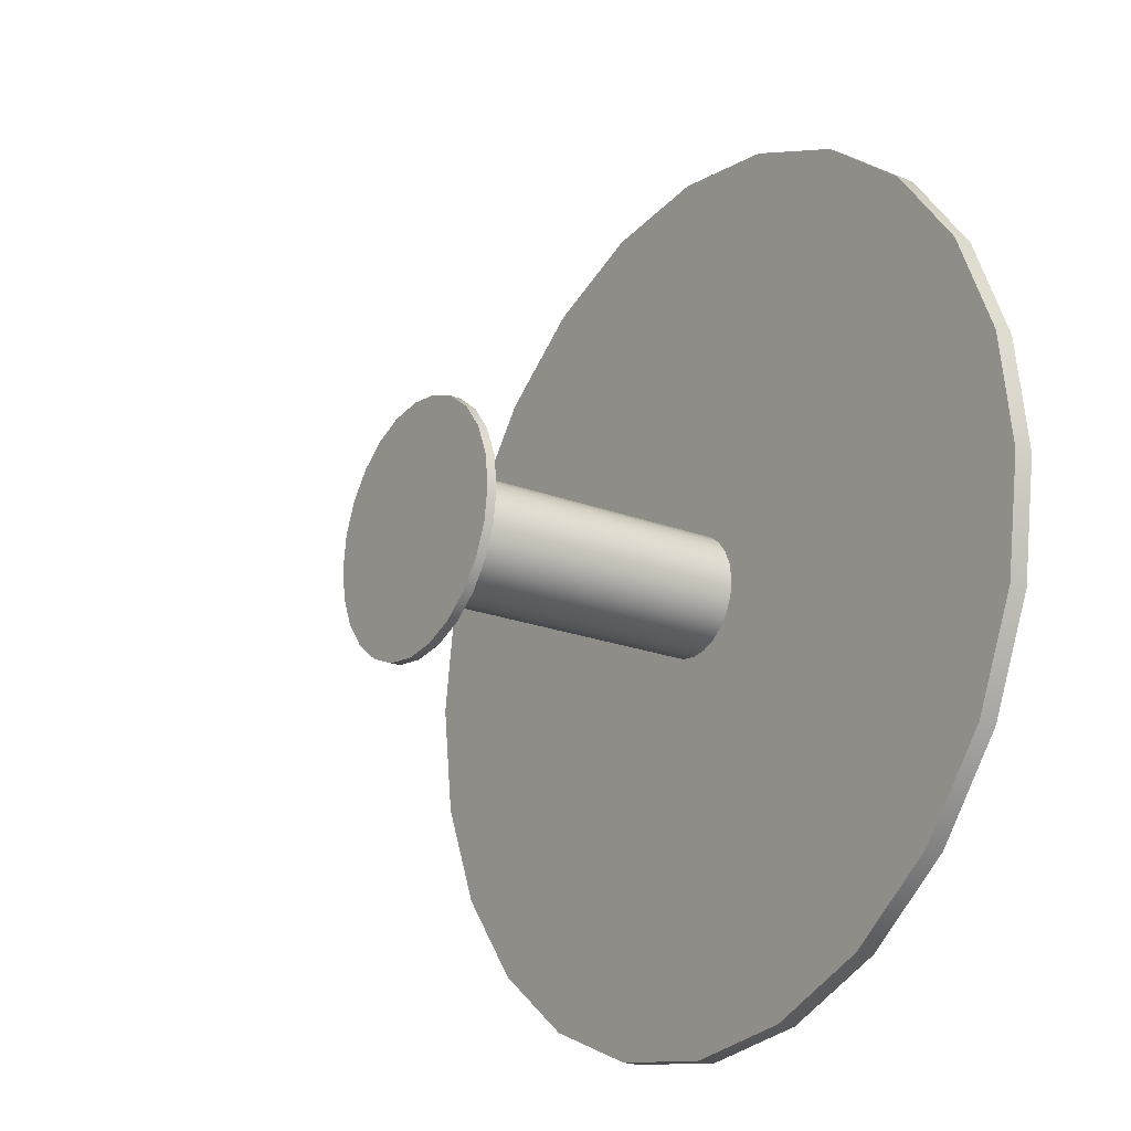
<metadata>
{"format":"obj","ext":"obj","renderer":"f3d","projection":"perspective","resolution":1024,"background":"white","views":[{"elev":-21.1,"azim":55.4,"up":"+Z"}]}
</metadata>
<code>
v -0.08307 0.1274 0.3233
v 0.09382 0.1274 0.3216
v 0.005484 0.1274 0.3341
v -0.1658 0.1274 0.2899
v 0.005484 0.1416 0.3341
v -0.08307 0.1416 0.3233
v -0.1658 0.1416 0.2899
v 0.1759 0.1274 0.2867
v 0.09382 0.1416 0.3216
v -0.2371 0.1416 0.2362
v -0.2371 0.1274 0.2362
v 0.1759 0.1416 0.2867
v 0.2462 0.1274 0.2317
v -0.2921 0.1274 0.166
v 0.2462 0.1416 0.2317
v -0.2921 0.1416 0.166
v 0.2998 0.1274 0.1604
v -0.327 0.1274 0.08388
v 0.2998 0.1416 0.1604
v -0.327 0.1416 0.08388
v 0.3332 0.1274 0.07766
v 0.3332 0.1416 0.07766
v -0.3395 0.1274 -0.004459
v -0.003664 0.1274 0.0378
v -0.3395 0.1416 -0.004459
v -0.00065 0.1274 0.0381
v 0.344 0.1416 -0.0109
v -0.3287 0.1274 -0.09302
v -0.006652 0.1274 0.03731
v -0.009602 0.1274 0.03662
v 0.002376 0.1274 0.0382
v 0.344 0.1274 -0.0109
v -0.3287 0.1416 -0.09302
v -0.0439 0.1274 -0.008083
v 0.006419 0.1274 0.03779
v 0.01041 0.1274 0.03737
v 0.3315 0.1416 -0.09924
v -0.2953 0.1274 -0.1758
v -0.04233 0.1274 0.003895
v -0.04233 0.1274 -0.02006
v -0.0125 0.1274 0.03574
v -0.001602 0.1274 0.03766
v 0.005246 0.1274 0.03782
v 0.01435 0.1274 0.03662
v 0.3315 0.1274 -0.09924
v -0.2953 0.1416 -0.1758
v -0.0377 0.1274 0.01506
v -0.0439 -0.1076 -0.008083
v -0.0377 0.1274 -0.03122
v -0.04233 -0.1076 -0.02006
v -0.01533 0.1274 0.03467
v -0.02076 0.1274 0.032
v 0.001503 0.1274 0.03784
v -0.005578 0.1274 0.0371
v 0.01041 -0.1076 0.03737
v 0.006419 -0.1076 0.03779
v 0.01435 -0.1076 0.03662
v 0.02552 0.1274 0.032
v 0.04708 0.1274 -0.02006
v 0.2966 0.1416 -0.1813
v -0.2417 0.1274 -0.247
v 0.002376 0.1274 -0.05436
v 0.2966 0.1274 -0.1813
v -0.03035 0.1274 0.02464
v -0.04233 -0.1076 0.003895
v -0.03035 0.1274 -0.04081
v -0.0377 -0.1076 -0.03122
v -0.01809 0.1274 0.03342
v -0.01705 0.1274 0.03352
v -0.001602 -0.1076 0.03766
v -0.009494 0.1274 0.03622
v 0.002405 -0.1076 0.03789
v 0.02552 -0.1076 0.032
v 0.0351 0.1274 0.02464
v 0.04866 0.1274 -0.008083
v 0.04246 0.1274 -0.03122
v -0.2417 0.1416 -0.247
v 0.01435 0.1274 -0.05279
v -0.009602 0.1274 -0.05279
v -0.02814 0.1274 0.02671
v -0.0377 -0.1076 0.01506
v -0.0924 -0.1076 -0.008083
v -0.0439 -0.1147 -0.008083
v -0.04233 -0.1147 -0.02006
v -0.02076 0.1274 -0.04816
v -0.03035 -0.1076 -0.04081
v -0.08917 -0.1076 -0.03261
v -0.0377 -0.1147 -0.03122
v -0.01333 0.1274 0.03502
v -0.02063 0.1274 0.03171
v -0.005578 -0.1076 0.0371
v 0.08445 -0.1076 0.0393
v 0.01041 -0.1147 0.03737
v 0.01435 -0.1147 0.03662
v 0.002405 0.1274 0.03789
v 0.006419 -0.1147 0.03779
v 0.09392 -0.1076 0.01645
v 0.02552 -0.1147 0.032
v 0.0351 -0.1076 0.02464
v 0.04246 0.1274 0.01506
v 0.04708 0.1274 0.003895
v 0.04866 -0.1076 -0.008083
v 0.04708 -0.1076 -0.02006
v 0.0351 0.1274 -0.04081
v 0.2416 0.1416 -0.2516
v -0.1714 0.1416 -0.302
v 0.2416 0.1274 -0.2516
v 0.02552 0.1274 -0.04816
v 0.002376 -0.1076 -0.05436
v -0.009602 -0.1076 -0.05279
v -0.0258 0.1274 0.02863
v -0.02731 0.1274 0.02726
v -0.03035 -0.1076 0.02464
v -0.04233 -0.1147 0.003895
v -0.03035 -0.1147 -0.04081
v -0.02334 0.1274 0.0304
v -0.01333 -0.1076 0.03502
v -0.02306 0.1274 0.03023
v -0.01705 -0.1076 0.03352
v -0.0797 -0.1076 0.0393
v 0.002405 -0.1147 0.03789
v -0.009494 -0.1076 0.03622
v -0.001602 -0.1147 0.03766
v 0.0351 -0.1147 0.02464
v -0.03035 -0.1147 0.02464
v 0.04708 -0.1076 0.003895
v 0.04246 -0.1076 -0.03122
v -0.1714 0.1274 -0.302
v 0.01435 -0.1076 -0.05279
v -0.02076 -0.1076 -0.04816
v -0.02406 0.1274 0.02962
v -0.02731 -0.1076 0.02726
v -0.08917 -0.1076 0.01645
v -0.0377 -0.1147 0.01506
v 0.04866 -0.1147 -0.008083
v -0.0924 -0.1147 -0.008083
v 0.04708 -0.1147 -0.02006
v -0.08917 -0.1147 -0.03261
v 0.04246 -0.1147 -0.03122
v -0.0797 -0.1076 -0.05547
v 0.0351 -0.1147 -0.04081
v -0.02063 -0.1076 0.03171
v -0.005578 -0.1147 0.0371
v 0.08445 -0.1147 0.0393
v 0.09392 -0.1147 0.01645
v -0.06464 -0.1076 0.05893
v 0.04246 -0.1076 0.01506
v -0.009494 -0.1147 0.03622
v 0.09715 -0.1076 -0.008083
v 0.04708 -0.1147 0.003895
v 0.09392 -0.1076 -0.03261
v 0.0351 -0.1076 -0.04081
v 0.02552 -0.1076 -0.04816
v 0.1704 0.1274 -0.3052
v -0.08929 0.1416 -0.3369
v 0.1704 0.1416 -0.3052
v 0.08445 -0.1076 -0.05547
v 0.002376 -0.1147 -0.05436
v -0.009602 -0.1147 -0.05279
v -0.02076 -0.1147 -0.04816
v -0.02406 -0.1076 0.02962
v -0.02731 -0.1147 0.02726
v -0.0797 -0.1147 -0.05547
v 0.02552 -0.1147 -0.04816
v -0.01333 -0.1147 0.03502
v -0.01705 -0.1147 0.03352
v -0.0797 -0.1147 0.0393
v 0.06939 -0.1147 0.05893
v 0.06939 -0.1076 0.05893
v 0.04246 -0.1147 0.01506
v -0.08929 0.1274 -0.3369
v 0.01435 -0.1147 -0.05279
v -0.02406 -0.1147 0.02962
v -0.08917 -0.1147 0.01645
v 0.09715 -0.1147 -0.008083
v 0.09392 -0.1147 -0.03261
v -0.06464 -0.1147 -0.0751
v 0.08445 -0.1147 -0.05547
v -0.02063 -0.1147 0.03171
v -0.06464 -0.1147 0.05893
v -0.04501 -0.1076 0.07399
v 0.08761 0.1274 -0.3386
v -0.000952 0.1416 -0.3494
v 0.08761 0.1416 -0.3386
v 0.06939 -0.1076 -0.0751
v -0.06464 -0.1076 -0.0751
v 0.06939 -0.1147 -0.0751
v 0.04976 -0.1076 0.07399
v -0.04501 -0.1147 0.07399
v -0.000952 0.1274 -0.3494
v -0.04501 -0.1076 -0.09016
v 0.04976 -0.1147 -0.09016
v 0.04976 -0.1147 0.07399
v -0.02215 -0.1076 0.08346
v -0.02215 -0.1147 0.08346
v 0.04976 -0.1076 -0.09016
v -0.04501 -0.1147 -0.09016
v 0.0269 -0.1076 0.08346
v -0.02215 -0.1076 -0.09963
v 0.0269 -0.1076 -0.09963
v 0.0269 -0.1147 -0.09963
v 0.0269 -0.1147 0.08346
v 0.002376 -0.1076 0.08669
v 0.002376 -0.1147 0.08669
v -0.02215 -0.1147 -0.09963
v 0.002376 -0.1076 -0.1029
v 0.002376 -0.1147 -0.1029
g mesh1_mesh1-geometry
f 1 2 3
f 2 1 4
f 3 2 1
f 4 1 2
f 3 5 2
f 1 6 3
f 4 7 1
f 2 4 8
f 8 4 2
f 9 2 5
f 5 3 6
f 6 1 7
f 7 4 10
f 8 4 11
f 11 4 8
f 2 9 8
f 5 6 9
f 7 9 6
f 11 10 4
f 10 12 7
f 8 11 13
f 13 11 8
f 12 8 9
f 12 9 7
f 11 14 10
f 15 12 10
f 13 11 14
f 14 11 13
f 8 12 13
f 16 10 14
f 15 13 12
f 16 15 10
f 13 14 17
f 17 14 13
f 14 18 16
f 15 19 13
f 19 15 16
f 17 14 18
f 18 14 17
f 17 13 19
f 20 16 18
f 20 19 16
f 17 18 21
f 21 18 17
f 19 22 17
f 18 23 20
f 22 19 20
f 21 18 24
f 24 18 21
f 21 17 22
f 25 20 23
f 24 18 23
f 23 18 24
f 25 22 20
f 21 24 26
f 26 24 21
f 22 27 21
f 23 28 25
f 24 23 29
f 29 23 24
f 27 22 25
f 30 26 24
f 24 26 30
f 21 26 31
f 31 26 21
f 32 21 27
f 33 25 28
f 34 23 28
f 28 23 34
f 29 23 30
f 30 23 29
f 30 24 29
f 29 24 30
f 33 27 25
f 26 30 31
f 31 30 26
f 35 21 31
f 31 21 35
f 21 36 32
f 32 36 21
f 27 37 32
f 28 38 33
f 39 23 34
f 34 23 39
f 34 28 40
f 40 28 34
f 30 23 41
f 41 23 30
f 37 27 33
f 42 31 30
f 30 31 42
f 36 21 35
f 35 21 36
f 35 31 43
f 43 31 35
f 32 36 44
f 44 36 32
f 45 32 37
f 46 33 38
f 45 28 38
f 38 28 45
f 47 23 39
f 39 23 47
f 34 39 48
f 40 28 49
f 49 28 40
f 40 34 50
f 41 23 51
f 51 23 41
f 41 52 30
f 30 52 41
f 46 37 33
f 31 42 53
f 53 42 31
f 42 30 54
f 54 30 42
f 35 44 36
f 36 44 35
f 36 55 35
f 44 35 43
f 43 35 44
f 35 56 43
f 44 57 36
f 32 44 58
f 58 44 32
f 32 59 45
f 45 59 32
f 37 60 45
f 38 61 46
f 45 62 28
f 28 62 45
f 45 38 63
f 63 38 45
f 64 23 47
f 47 23 64
f 39 47 65
f 65 48 39
f 48 50 34
f 49 28 66
f 66 28 49
f 49 40 67
f 50 67 40
f 51 23 68
f 68 23 51
f 52 41 51
f 51 41 52
f 69 30 52
f 52 30 69
f 60 37 46
f 42 64 53
f 53 64 42
f 42 53 70
f 54 30 71
f 71 30 54
f 64 42 54
f 54 42 64
f 42 70 54
f 56 35 55
f 55 36 57
f 43 64 44
f 44 64 43
f 72 43 56
f 57 44 73
f 64 57 44
f 44 57 64
f 58 73 44
f 32 58 74
f 74 58 32
f 32 75 59
f 59 75 32
f 45 59 76
f 76 59 45
f 63 45 60
f 77 46 61
f 63 38 61
f 61 38 63
f 45 78 62
f 62 78 45
f 79 28 62
f 62 28 79
f 80 23 64
f 64 23 80
f 47 64 81
f 81 65 47
f 48 65 82
f 83 65 48
f 48 65 83
f 50 48 82
f 84 48 50
f 50 48 84
f 66 28 85
f 85 28 66
f 66 49 86
f 67 86 49
f 67 50 87
f 88 50 67
f 67 50 88
f 68 23 52
f 52 23 68
f 52 51 68
f 68 51 52
f 89 30 69
f 69 30 89
f 69 52 90
f 90 52 69
f 77 60 46
f 43 53 64
f 64 53 43
f 70 53 72
f 71 30 89
f 89 30 71
f 64 54 71
f 71 54 64
f 54 91 71
f 91 54 70
f 55 92 56
f 56 93 55
f 55 93 56
f 57 92 55
f 55 94 57
f 57 94 55
f 95 43 72
f 56 92 72
f 72 96 56
f 56 96 72
f 73 97 57
f 57 98 73
f 73 98 57
f 57 64 94
f 94 64 57
f 73 58 99
f 74 99 58
f 32 74 100
f 100 74 32
f 32 101 75
f 75 101 32
f 75 59 102
f 59 76 103
f 45 76 104
f 104 76 45
f 60 105 63
f 77 61 106
f 63 61 107
f 107 61 63
f 45 108 78
f 78 108 45
f 62 109 78
f 85 28 79
f 79 28 85
f 79 110 62
f 111 23 80
f 80 23 111
f 112 80 64
f 64 80 112
f 113 81 64
f 65 81 82
f 114 81 65
f 65 81 114
f 65 83 114
f 114 83 65
f 48 84 83
f 83 84 48
f 87 50 82
f 50 88 84
f 84 88 50
f 66 86 85
f 86 67 87
f 115 67 86
f 86 67 115
f 67 115 88
f 88 115 67
f 52 23 116
f 116 23 52
f 64 89 69
f 69 89 64
f 89 117 69
f 90 52 118
f 118 52 90
f 64 69 90
f 90 69 64
f 69 119 90
f 105 60 77
f 53 43 95
f 95 43 53
f 95 72 53
f 72 120 70
f 70 121 72
f 72 121 70
f 64 71 89
f 89 71 64
f 71 122 89
f 122 71 91
f 70 120 91
f 91 123 70
f 70 123 91
f 93 56 96
f 96 56 93
f 94 55 93
f 93 55 94
f 97 92 57
f 98 57 94
f 94 57 98
f 72 92 120
f 96 72 121
f 121 72 96
f 99 97 73
f 124 73 98
f 98 73 124
f 94 64 125
f 125 64 94
f 73 124 99
f 99 124 73
f 74 100 99
f 32 100 101
f 101 100 32
f 101 75 126
f 103 102 59
f 102 126 75
f 127 103 76
f 76 104 127
f 45 104 108
f 108 104 45
f 107 63 105
f 128 106 61
f 106 105 77
f 107 61 128
f 128 61 107
f 78 129 108
f 129 78 109
f 109 62 110
f 85 130 79
f 110 79 130
f 116 23 111
f 111 23 116
f 112 111 80
f 80 111 112
f 131 64 112
f 112 64 131
f 112 132 64
f 81 113 133
f 134 113 81
f 81 113 134
f 113 64 132
f 125 64 113
f 113 64 125
f 82 81 133
f 81 114 134
f 134 114 81
f 135 114 83
f 83 114 135
f 114 136 83
f 83 136 114
f 137 83 84
f 84 83 137
f 83 136 84
f 84 136 83
f 87 82 138
f 139 84 88
f 88 84 139
f 84 138 88
f 88 138 84
f 130 85 86
f 140 86 87
f 130 115 86
f 86 115 130
f 141 88 115
f 115 88 141
f 88 138 115
f 115 138 88
f 116 118 52
f 52 118 116
f 119 69 117
f 117 89 122
f 64 90 118
f 118 90 64
f 90 142 118
f 142 90 119
f 121 70 123
f 123 70 121
f 91 120 122
f 122 143 91
f 91 143 122
f 123 91 143
f 143 91 123
f 96 123 93
f 93 123 96
f 144 96 93
f 93 96 144
f 93 143 94
f 94 143 93
f 144 93 94
f 94 93 144
f 92 97 144
f 125 98 94
f 94 98 125
f 145 94 98
f 98 94 145
f 120 92 146
f 123 96 121
f 121 96 123
f 144 121 96
f 96 121 144
f 147 97 99
f 98 125 124
f 124 125 98
f 145 98 124
f 124 98 145
f 94 148 125
f 125 148 94
f 124 147 99
f 99 147 124
f 147 99 100
f 100 101 147
f 126 147 101
f 103 149 102
f 135 103 102
f 102 103 135
f 102 149 126
f 150 102 126
f 126 102 150
f 127 151 103
f 137 127 103
f 103 127 137
f 152 127 104
f 108 153 104
f 107 105 154
f 106 128 155
f 156 105 106
f 107 128 154
f 154 128 107
f 153 108 129
f 109 157 129
f 129 158 109
f 109 158 129
f 109 110 140
f 109 159 110
f 110 159 109
f 110 130 140
f 110 160 130
f 130 160 110
f 118 116 111
f 111 116 118
f 131 111 112
f 112 111 131
f 64 131 118
f 118 131 64
f 131 161 112
f 132 112 161
f 113 132 133
f 113 134 125
f 125 134 113
f 113 162 132
f 132 162 113
f 162 113 125
f 125 113 162
f 82 133 136
f 150 134 114
f 114 134 150
f 134 136 114
f 114 136 134
f 150 114 135
f 135 114 150
f 135 83 137
f 137 83 135
f 137 84 139
f 139 84 137
f 84 136 138
f 138 136 84
f 136 138 82
f 138 163 87
f 139 88 141
f 141 88 139
f 130 86 140
f 140 87 163
f 115 130 160
f 160 130 115
f 141 115 164
f 164 115 141
f 115 138 163
f 163 138 115
f 119 117 133
f 119 165 117
f 117 165 119
f 117 122 133
f 117 148 122
f 122 148 117
f 161 118 142
f 142 119 133
f 142 166 119
f 119 166 142
f 167 123 121
f 121 123 167
f 133 122 120
f 143 122 148
f 148 122 143
f 93 123 143
f 143 123 93
f 123 167 143
f 143 167 123
f 94 143 148
f 148 143 94
f 144 94 145
f 145 94 144
f 145 144 97
f 144 168 92
f 92 169 146
f 120 146 167
f 144 167 121
f 121 167 144
f 149 97 147
f 124 125 170
f 170 125 124
f 145 124 170
f 170 124 145
f 125 148 165
f 165 148 125
f 147 124 170
f 170 124 147
f 126 149 147
f 170 126 147
f 147 126 170
f 151 149 103
f 103 135 137
f 137 135 103
f 102 150 135
f 135 150 102
f 126 170 150
f 150 170 126
f 152 151 127
f 127 137 139
f 139 137 127
f 139 152 127
f 127 152 139
f 152 104 153
f 156 154 105
f 171 155 128
f 155 156 106
f 154 128 171
f 171 128 154
f 129 157 153
f 153 172 129
f 129 172 153
f 157 109 140
f 158 129 172
f 172 129 158
f 159 109 158
f 158 109 159
f 160 110 159
f 159 110 160
f 118 111 131
f 131 111 118
f 131 118 161
f 132 161 133
f 132 173 161
f 161 173 132
f 170 125 134
f 134 125 170
f 125 174 134
f 134 174 125
f 173 132 162
f 162 132 173
f 125 173 162
f 162 173 125
f 162 174 125
f 125 174 162
f 174 136 133
f 170 134 150
f 150 134 170
f 134 174 136
f 136 174 134
f 175 150 135
f 135 150 175
f 175 135 137
f 137 135 175
f 176 137 139
f 139 137 176
f 176 139 141
f 141 139 176
f 152 139 141
f 141 139 152
f 163 177 140
f 164 115 160
f 160 115 164
f 115 163 160
f 160 163 115
f 178 141 164
f 164 141 178
f 164 152 141
f 141 152 164
f 165 119 166
f 166 119 165
f 148 117 165
f 165 117 148
f 161 142 133
f 161 179 142
f 142 179 161
f 166 142 179
f 179 142 166
f 133 120 174
f 143 167 148
f 148 167 143
f 97 149 145
f 169 92 168
f 168 180 144
f 144 180 168
f 146 169 181
f 180 167 146
f 167 174 120
f 144 180 167
f 167 180 144
f 145 170 175
f 175 170 145
f 148 174 165
f 165 174 148
f 125 165 166
f 166 165 125
f 149 151 175
f 175 170 150
f 150 170 175
f 157 151 152
f 153 157 152
f 152 164 153
f 153 164 152
f 154 156 182
f 155 171 183
f 184 156 155
f 154 171 182
f 182 171 154
f 172 153 164
f 164 153 172
f 185 157 140
f 172 159 158
f 158 159 172
f 178 172 158
f 158 172 178
f 159 163 158
f 158 163 159
f 172 160 159
f 159 160 172
f 160 163 159
f 159 163 160
f 179 161 173
f 173 161 179
f 173 174 162
f 162 174 173
f 125 179 173
f 173 179 125
f 175 137 176
f 176 137 175
f 176 141 178
f 178 141 176
f 186 140 177
f 187 163 177
f 177 163 187
f 164 160 172
f 172 160 164
f 178 164 172
f 172 164 178
f 165 174 166
f 166 174 165
f 125 166 179
f 179 166 125
f 166 174 179
f 179 174 166
f 148 167 174
f 174 167 148
f 175 145 149
f 169 168 188
f 168 189 180
f 180 189 168
f 169 188 181
f 181 189 146
f 180 146 189
f 176 175 151
f 151 157 176
f 184 182 156
f 190 183 171
f 183 184 155
f 182 171 190
f 190 171 182
f 157 185 178
f 186 185 140
f 158 163 178
f 178 163 158
f 179 174 173
f 173 174 179
f 178 176 157
f 186 177 191
f 178 163 187
f 187 163 178
f 187 177 192
f 192 177 187
f 193 188 168
f 193 189 168
f 168 189 193
f 181 188 194
f 189 181 195
f 182 184 190
f 183 190 184
f 187 178 185
f 196 185 186
f 197 191 177
f 191 196 186
f 192 177 197
f 197 177 192
f 187 185 192
f 188 193 198
f 193 195 189
f 189 195 193
f 188 198 194
f 194 195 181
f 196 192 185
f 191 197 199
f 200 196 191
f 192 197 201
f 201 197 192
f 202 198 193
f 202 195 193
f 193 195 202
f 203 194 198
f 195 194 204
f 192 196 201
f 205 199 197
f 199 200 191
f 200 201 196
f 201 197 205
f 205 197 201
f 198 202 203
f 195 202 204
f 204 202 195
f 203 204 194
f 199 205 206
f 206 200 199
f 201 200 207
f 201 205 207
f 207 205 201
f 204 203 202
f 207 206 205
f 206 207 200
g mesh1_mesh1-geometry
f 2 5 3
f 3 6 1
f 1 7 4
f 5 2 9
f 6 3 5
f 7 1 6
f 10 4 7
f 8 9 2
f 9 6 5
f 6 9 7
f 4 10 11
f 7 12 10
f 9 8 12
f 7 9 12
f 10 14 11
f 10 12 15
f 13 12 8
f 14 10 16
f 12 13 15
f 10 15 16
f 16 18 14
f 13 19 15
f 16 15 19
f 19 13 17
f 18 16 20
f 16 19 20
f 17 22 19
f 20 23 18
f 20 19 22
f 22 17 21
f 23 20 25
f 20 22 25
f 21 27 22
f 25 28 23
f 25 22 27
f 27 21 32
f 28 25 33
f 25 27 33
f 32 37 27
f 33 38 28
f 33 27 37
f 37 32 45
f 38 33 46
f 48 39 34
f 50 34 40
f 33 37 46
f 35 55 36
f 43 56 35
f 36 57 44
f 45 60 37
f 46 61 38
f 65 47 39
f 39 48 65
f 34 50 48
f 67 40 49
f 40 67 50
f 46 37 60
f 70 53 42
f 54 70 42
f 55 35 56
f 57 36 55
f 56 43 72
f 73 44 57
f 44 73 58
f 60 45 63
f 61 46 77
f 81 64 47
f 47 65 81
f 82 65 48
f 82 48 50
f 86 49 66
f 49 86 67
f 87 50 67
f 46 60 77
f 72 53 70
f 71 91 54
f 70 54 91
f 56 92 55
f 55 92 57
f 72 43 95
f 72 92 56
f 57 97 73
f 99 58 73
f 58 99 74
f 102 59 75
f 103 76 59
f 63 105 60
f 106 61 77
f 78 109 62
f 62 110 79
f 64 81 113
f 82 81 65
f 82 50 87
f 85 86 66
f 87 67 86
f 69 117 89
f 90 119 69
f 77 60 105
f 53 72 95
f 70 120 72
f 89 122 71
f 91 71 122
f 91 120 70
f 57 92 97
f 120 92 72
f 73 97 99
f 99 100 74
f 126 75 101
f 59 102 103
f 75 126 102
f 76 103 127
f 127 104 76
f 105 63 107
f 61 106 128
f 77 105 106
f 108 129 78
f 109 78 129
f 110 62 109
f 79 130 85
f 130 79 110
f 64 132 112
f 133 113 81
f 132 64 113
f 133 81 82
f 138 82 87
f 86 85 130
f 87 86 140
f 117 69 119
f 122 89 117
f 118 142 90
f 119 90 142
f 122 120 91
f 144 97 92
f 146 92 120
f 99 97 147
f 100 99 147
f 147 101 100
f 101 147 126
f 102 149 103
f 126 149 102
f 103 151 127
f 104 127 152
f 104 153 108
f 154 105 107
f 155 128 106
f 106 105 156
f 129 108 153
f 129 157 109
f 140 110 109
f 140 130 110
f 112 161 131
f 161 112 132
f 133 132 113
f 136 133 82
f 82 138 136
f 87 163 138
f 140 86 130
f 163 87 140
f 133 117 119
f 133 122 117
f 142 118 161
f 133 119 142
f 120 122 133
f 97 144 145
f 92 168 144
f 146 169 92
f 167 146 120
f 147 97 149
f 147 149 126
f 103 149 151
f 127 151 152
f 153 104 152
f 105 154 156
f 128 155 171
f 106 156 155
f 153 157 129
f 140 109 157
f 161 118 131
f 133 161 132
f 133 136 174
f 140 177 163
f 133 142 161
f 174 120 133
f 145 149 97
f 168 92 169
f 181 169 146
f 146 167 180
f 120 174 167
f 175 151 149
f 152 151 157
f 152 157 153
f 182 156 154
f 183 171 155
f 155 156 184
f 140 157 185
f 177 140 186
f 149 145 175
f 188 168 169
f 181 188 169
f 146 189 181
f 189 146 180
f 151 175 176
f 176 157 151
f 156 182 184
f 171 183 190
f 155 184 183
f 178 185 157
f 140 185 186
f 157 176 178
f 191 177 186
f 168 188 193
f 194 188 181
f 195 181 189
f 190 184 182
f 184 190 183
f 185 178 187
f 186 185 196
f 177 191 197
f 186 196 191
f 192 185 187
f 198 193 188
f 194 198 188
f 181 195 194
f 185 192 196
f 199 197 191
f 191 196 200
f 193 198 202
f 198 194 203
f 204 194 195
f 201 196 192
f 197 199 205
f 191 200 199
f 196 201 200
f 203 202 198
f 194 204 203
f 206 205 199
f 199 200 206
f 207 200 201
f 202 203 204
f 205 206 207
f 200 207 206
g mesh2_mesh2-geometry
l 158 159
l 172 158
l 159 160
l 164 172
l 160 115
l 141 164
l 115 88
l 139 141
l 88 84
l 137 139
l 84 83
l 135 137
l 83 114
l 150 135
l 114 134
l 170 150
l 134 125
l 124 170
l 125 94
l 125 162
l 125 113
l 98 124
l 94 98
l 93 94
l 94 57
l 162 173
l 96 93
l 173 179
l 121 96
l 179 166
l 123 121
l 166 165
l 143 123
l 165 148
l 148 143
g mesh3_mesh3-geometry
l 78 62
l 108 78
l 62 79
l 104 108
l 79 85
l 76 104
l 85 66
l 59 76
l 66 49
l 75 59
l 49 40
l 101 75
l 40 34
l 100 101
l 34 39
l 74 100
l 39 47
l 58 74
l 47 64
l 44 58
l 64 80
l 64 53
l 64 118
l 64 112
l 64 44
l 36 44
l 43 44
l 80 111
l 118 52
l 35 36
l 43 35
l 111 116
l 116 52
l 52 68
l 52 30
l 68 51
l 41 30
l 30 29
l 30 31
l 51 41
l 29 24
l 26 31
l 24 26
g mesh4_mesh4-geometry
l 14 18
l 11 14
l 18 23
l 4 11
l 23 28
l 1 4
l 28 38
l 3 1
l 38 61
l 2 3
l 61 128
l 8 2
l 128 171
l 13 8
l 171 190
l 17 13
l 190 182
l 21 17
l 182 154
l 32 21
l 154 107
l 45 32
l 107 63
l 63 45
g mesh5_mesh5-geometry
l 204 202
l 195 204
l 202 193
l 189 195
l 193 168
l 180 189
l 168 144
l 167 180
l 144 145
l 174 167
l 145 175
l 136 174
l 175 176
l 138 136
l 176 178
l 163 138
l 178 187
l 177 163
l 187 192
l 197 177
l 192 201
l 205 197
l 201 207
l 207 205

</code>
